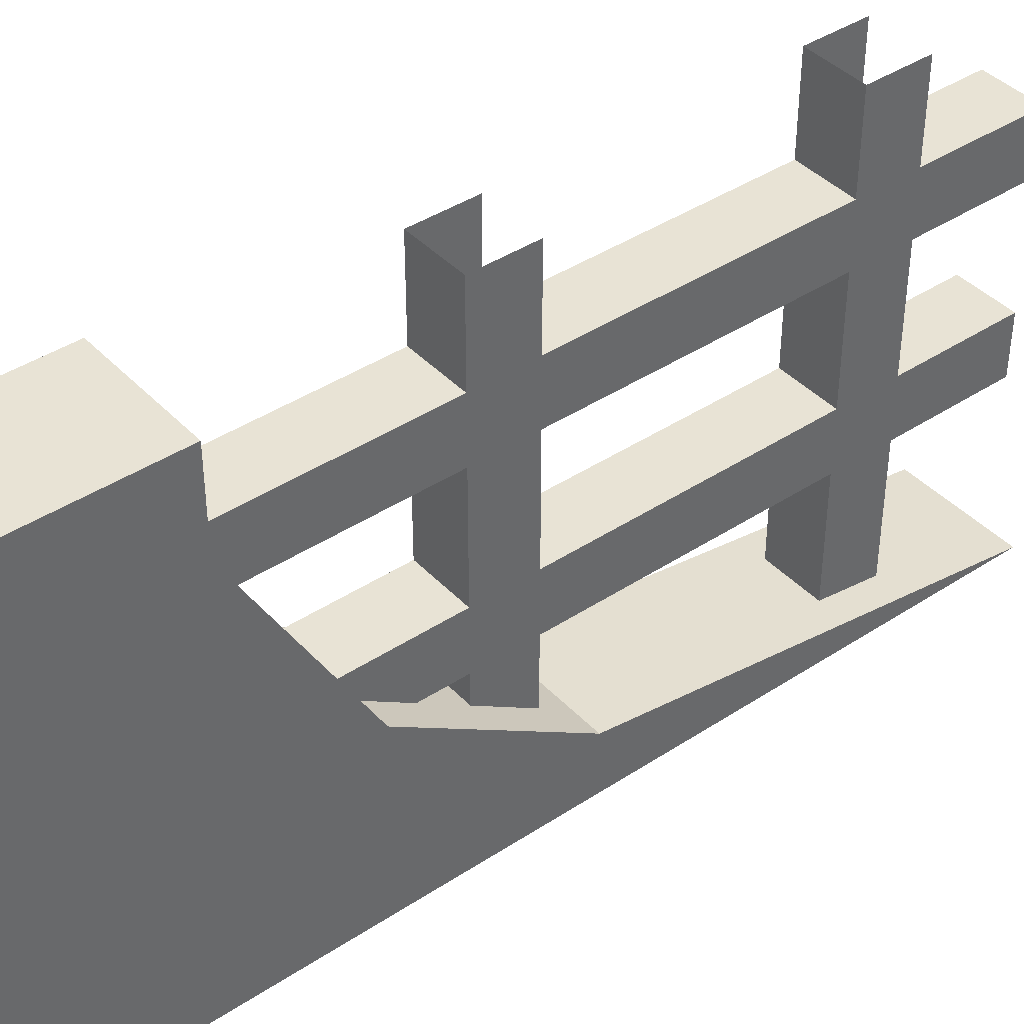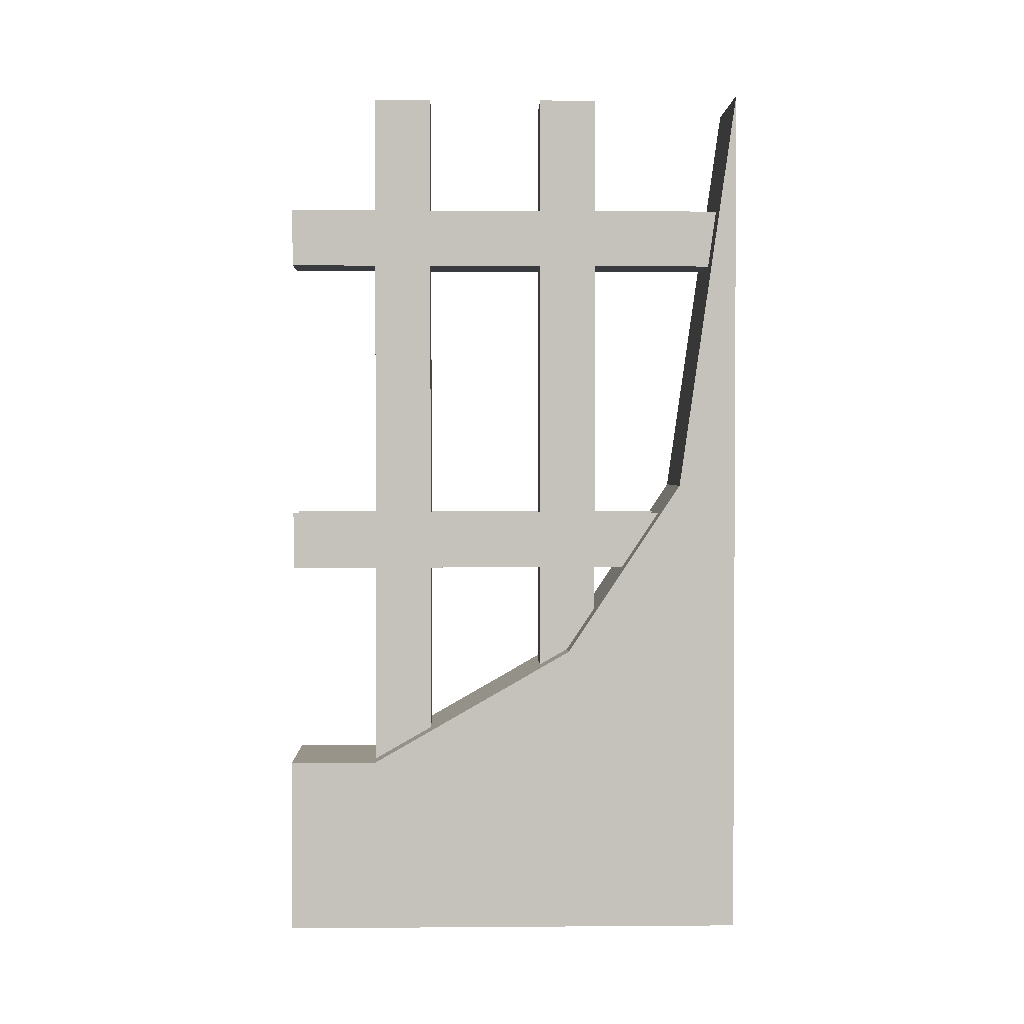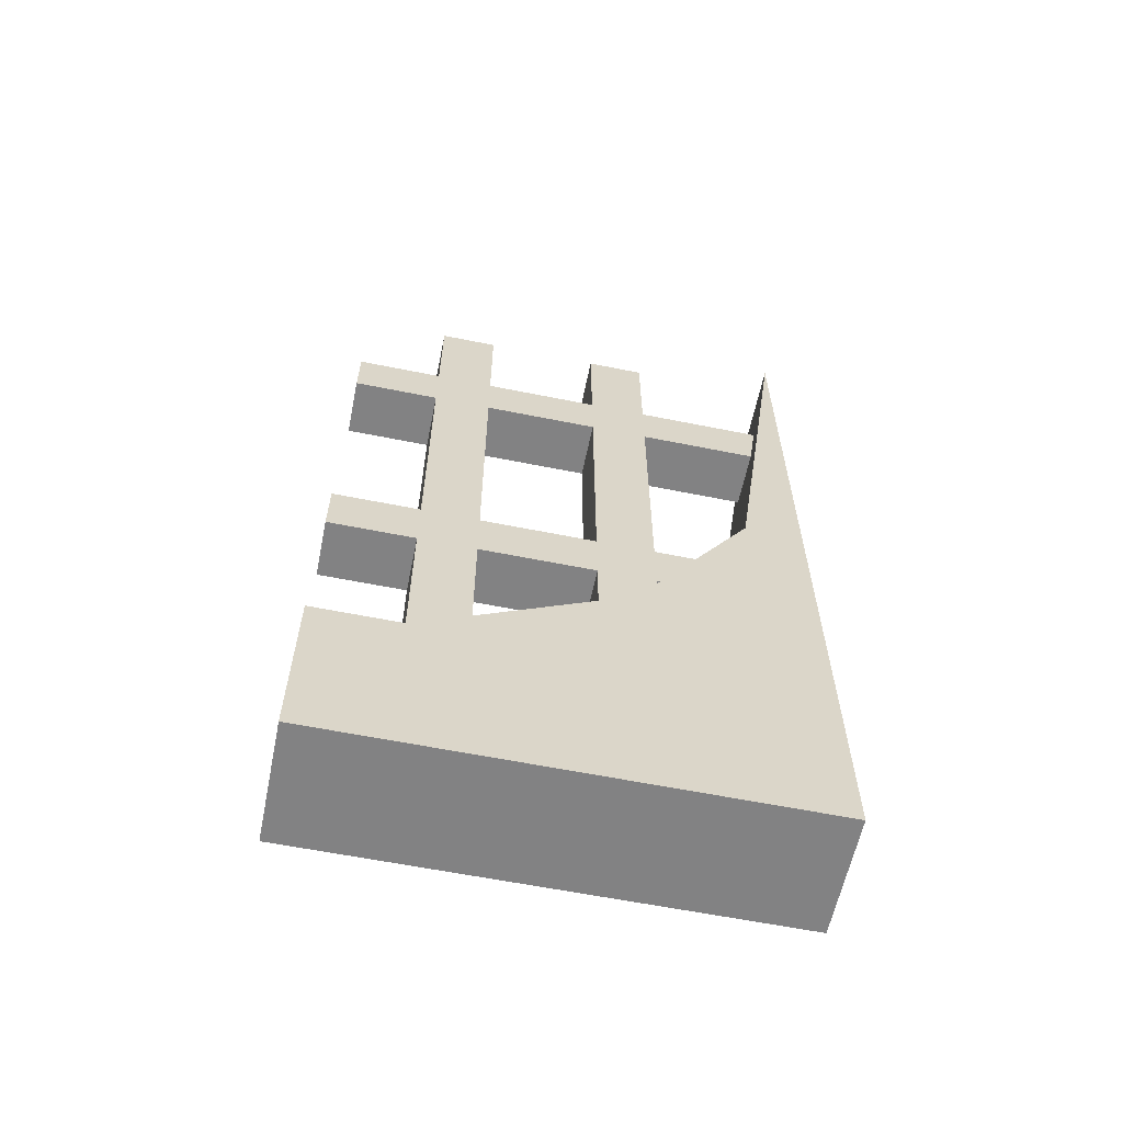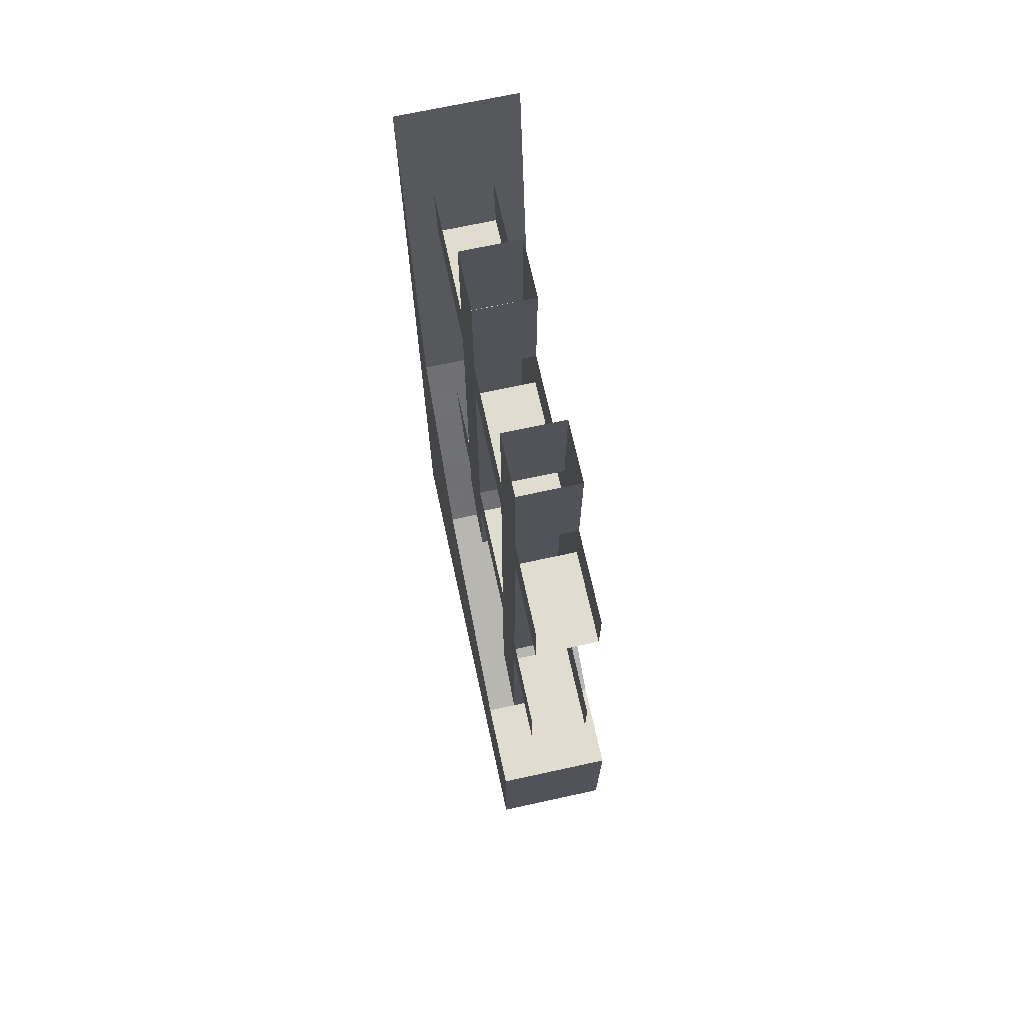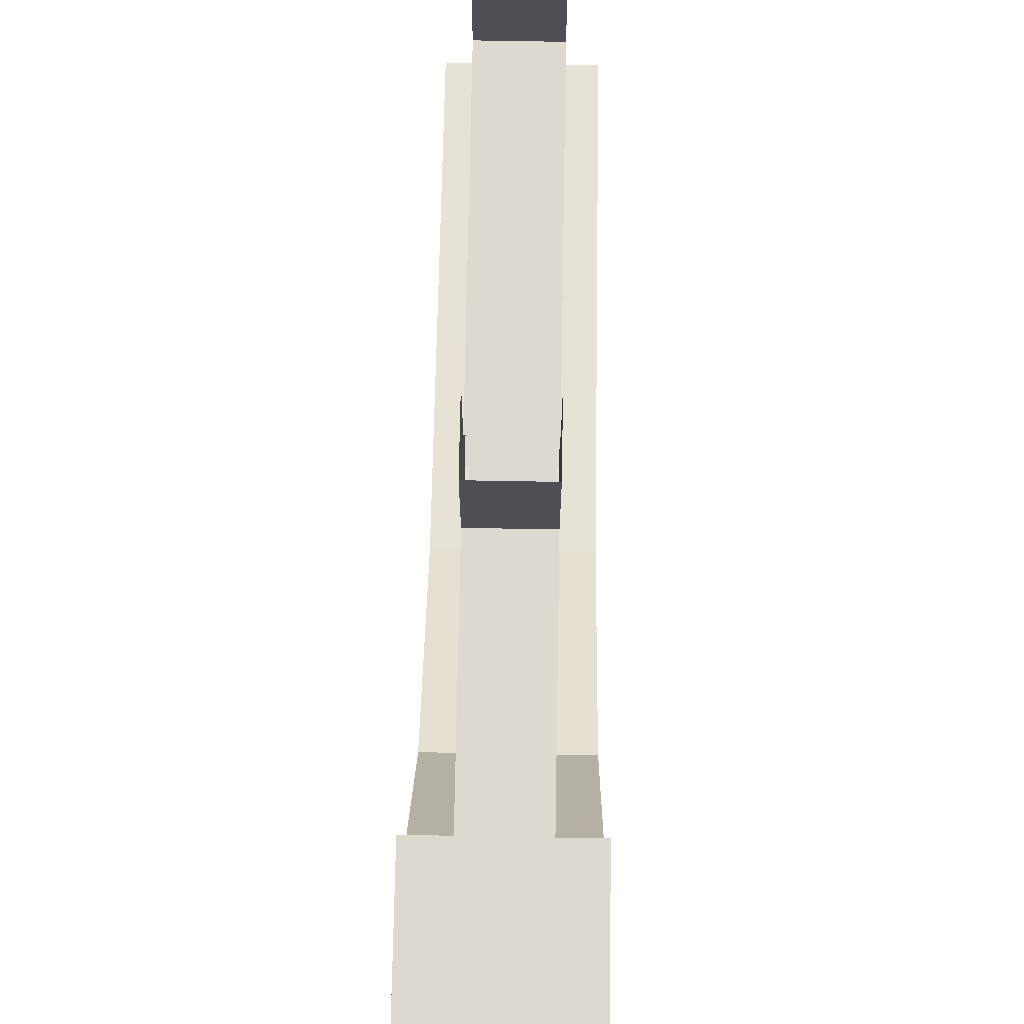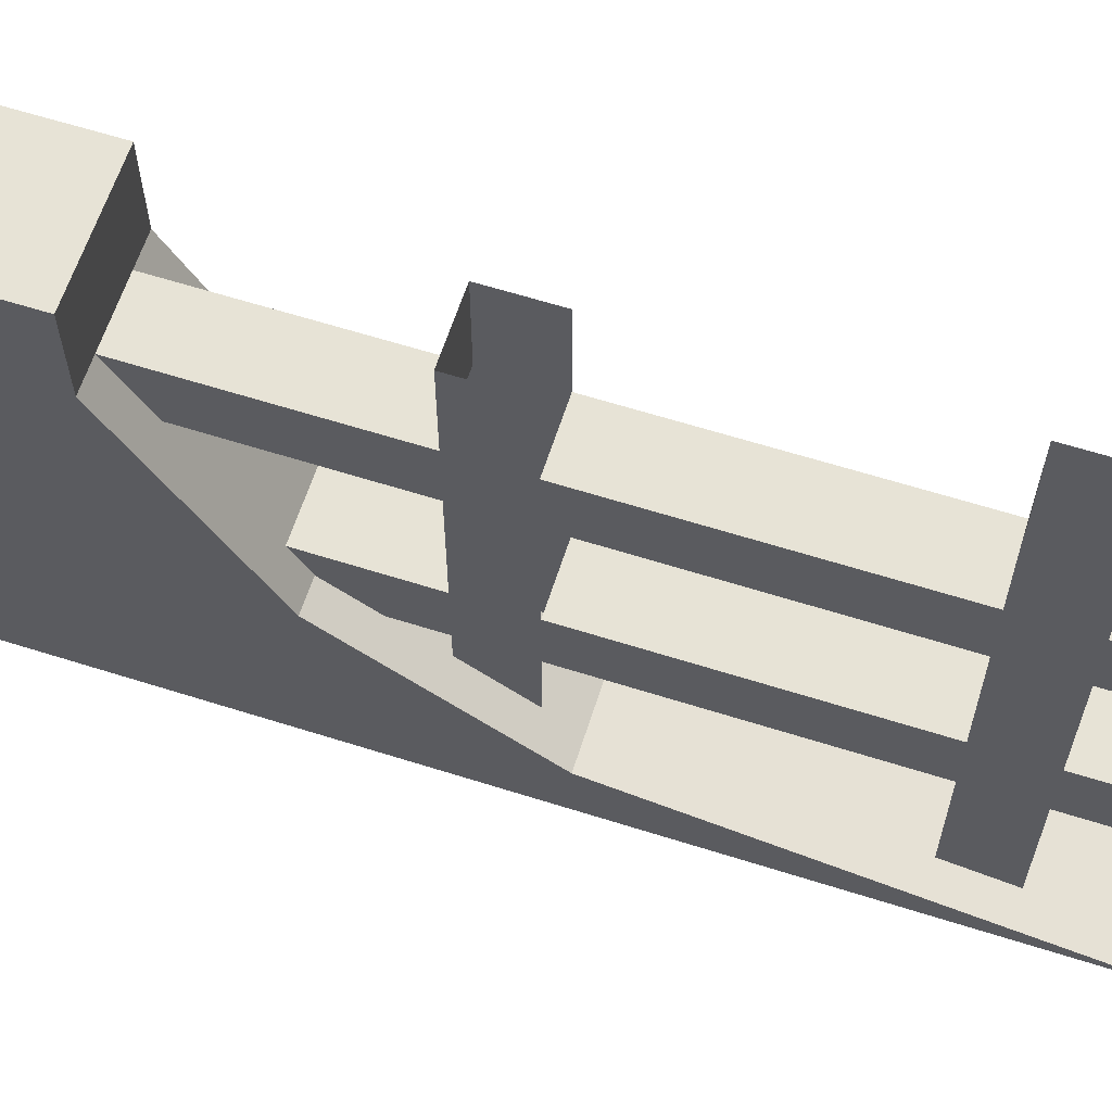
<metadata>
{"format":"obj","ext":"obj","renderer":"f3d","projection":"perspective","resolution":1024,"background":"white","views":[{"elev":41.0,"azim":51.3,"up":"+Z"},{"elev":1.7,"azim":88.5,"up":"+Y"},{"elev":-60.8,"azim":78.4,"up":"+Y"},{"elev":69.7,"azim":-12.3,"up":"+Y"},{"elev":71.8,"azim":1.0,"up":"+Z"},{"elev":62.7,"azim":107.8,"up":"+Z"}]}
</metadata>
<code>
o wall/1549/straight
v -56 -48 64
v -56 -48 40
v -40 -48 40
v -40 -48 64
v -40 -32 40
v -40 -32 64
v -40 -48 24
v -40 -32 24
v -40 -120 40
v -40 -120 24
v -56 -48 24
v -40 -48 -8
v -40 -32 -8
v -56 -48 -8
v -56 -120 -8
v -40 -120 -8
v -40 -48 -24
v -40 -32 -24
v -40 0 -8
v -56 0 -8
v -56 -32 -8
v -56 0 -24
v -56 -32 -24
v -56 -32 24
v -56 -32 40
v -56 0 24
v -40 0 24
v -40 0 40
v -56 0 40
v -40 -48 -58
v -40 -32 -60
v -56 -48 -24
v -56 -48 -58
v -56 -32 -60
v -56 -120 -24
v -56 -136 -8
v -56 -120 24
v -56 -136 24
v -56 -136 40
v -56 -120 40
v -40 -120 -24
v -40 -192 40
v -40 -184 24
v -40 -136 24
v -40 -136 40
v -56 -192 40
v -56 -184 24
v -40 -136 -8
v -40 -136 64
v -56 -136 64
v -56 -120 64
v -56 -136 -24
v -56 -120 -44
v -56 -136 -34
v -40 -136 -34
v -40 -136 -24
v -40 -156 -24
v -56 -156 -24
v -40 -166 -8
v -56 -166 -8
v -56 -32 64
v -40 -120 -44
v -40 -120 64
v -40 0 -24
v -32 -240 64
v -64 -240 64
v -64 -240 -64
v -32 -240 -64
v -32 -192 40
v -32 -192 64
v -64 -192 64
v -64 -192 40
v -64 -160 -16
v -64 -112 -48
v -64 0 -64
v -32 0 -64
v -32 -112 -48
v -32 -160 -16
v -32 0 64
v -64 0 64
f 1 2 3
f 1 3 4
f 4 3 5
f 4 5 6
f 7 8 5
f 7 5 3
f 7 3 9
f 7 9 10
f 7 10 11
f 7 11 12
f 7 12 13
f 7 13 8
f 11 14 12
f 12 14 15
f 12 15 16
f 12 16 17
f 12 17 13
f 13 17 18
f 13 18 19
f 13 19 20
f 13 20 21
f 21 20 22
f 21 22 23
f 21 23 14
f 21 14 24
f 24 14 11
f 24 11 2
f 24 2 25
f 24 25 26
f 24 26 27
f 24 27 8
f 8 27 28
f 8 28 5
f 5 28 29
f 5 29 25
f 25 29 26
f 30 31 18
f 30 18 17
f 30 17 32
f 30 32 33
f 33 32 34
f 34 32 23
f 23 32 14
f 14 32 35
f 14 35 15
f 15 35 36
f 15 36 37
f 37 36 38
f 37 38 39
f 37 39 40
f 37 40 2
f 37 2 11
f 37 11 10
f 16 41 17
f 17 41 32
f 32 41 35
f 40 9 3
f 40 3 2
f 42 43 44
f 42 44 45
f 42 45 46
f 46 45 39
f 46 39 47
f 47 39 38
f 47 38 43
f 43 38 44
f 44 38 48
f 44 48 16
f 44 16 10
f 44 10 9
f 44 9 45
f 45 9 49
f 45 49 50
f 45 50 39
f 39 50 51
f 39 51 40
f 52 35 53
f 52 53 54
f 52 54 55
f 52 55 56
f 52 56 57
f 52 57 58
f 52 58 36
f 52 36 35
f 56 41 16
f 56 16 48
f 56 48 59
f 56 59 57
f 58 60 36
f 36 60 48
f 36 48 38
f 60 59 48
f 2 1 61
f 2 61 25
f 55 62 41
f 55 41 56
f 9 63 49
f 23 22 64
f 23 64 18
f 18 64 19
f 65 66 67
f 65 67 68
f 65 68 69
f 65 69 70
f 65 70 66
f 66 70 71
f 66 71 72
f 66 72 67
f 67 72 73
f 67 73 74
f 67 74 75
f 75 74 76
f 76 74 77
f 76 77 68
f 68 77 78
f 68 78 69
f 69 78 72
f 69 72 71
f 69 71 70
f 78 73 72
f 73 78 77
f 73 77 74

</code>
